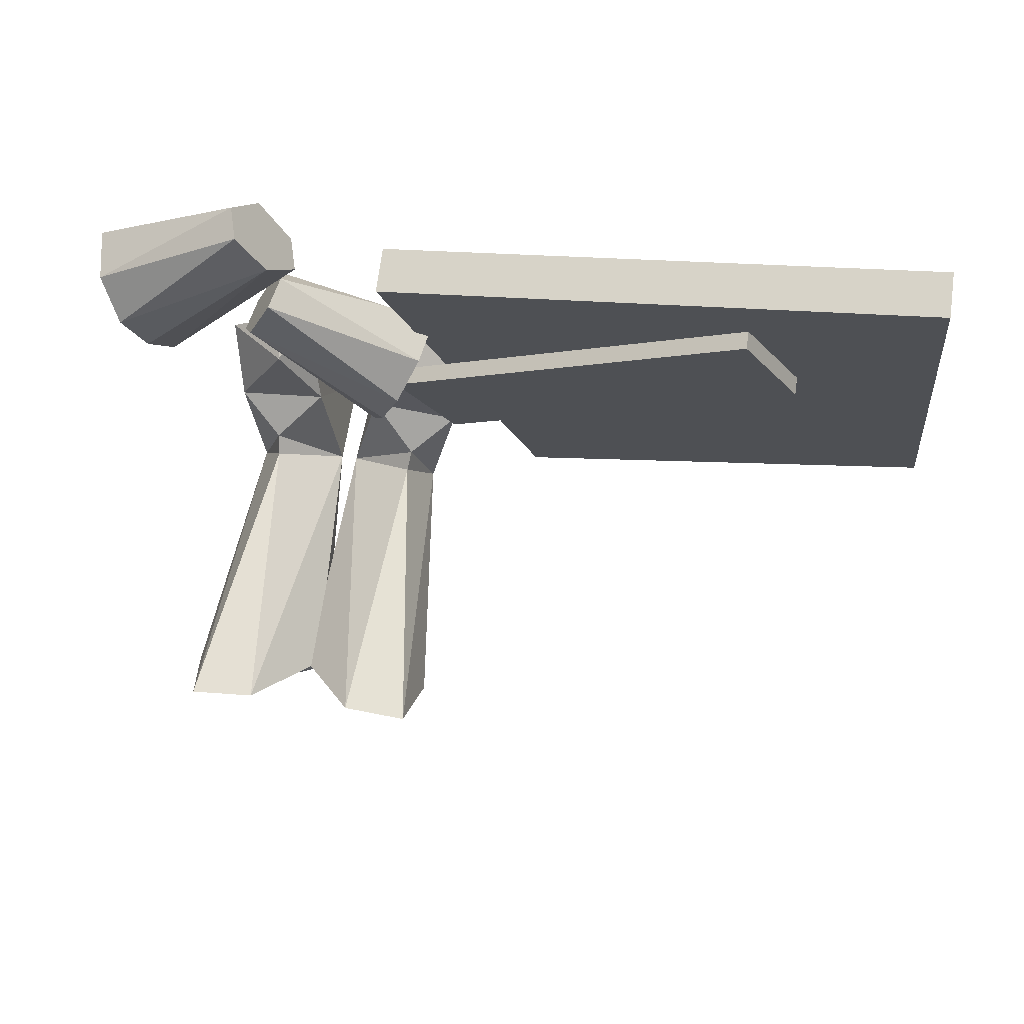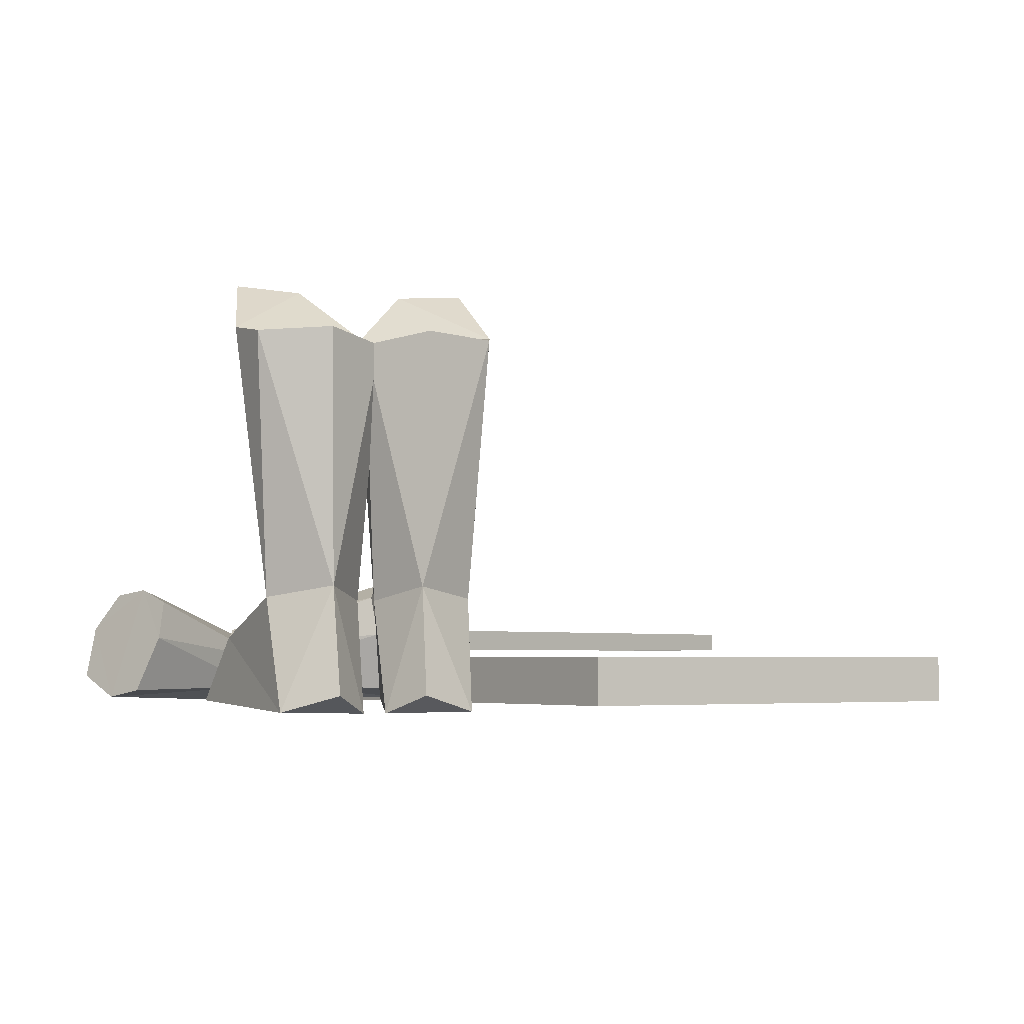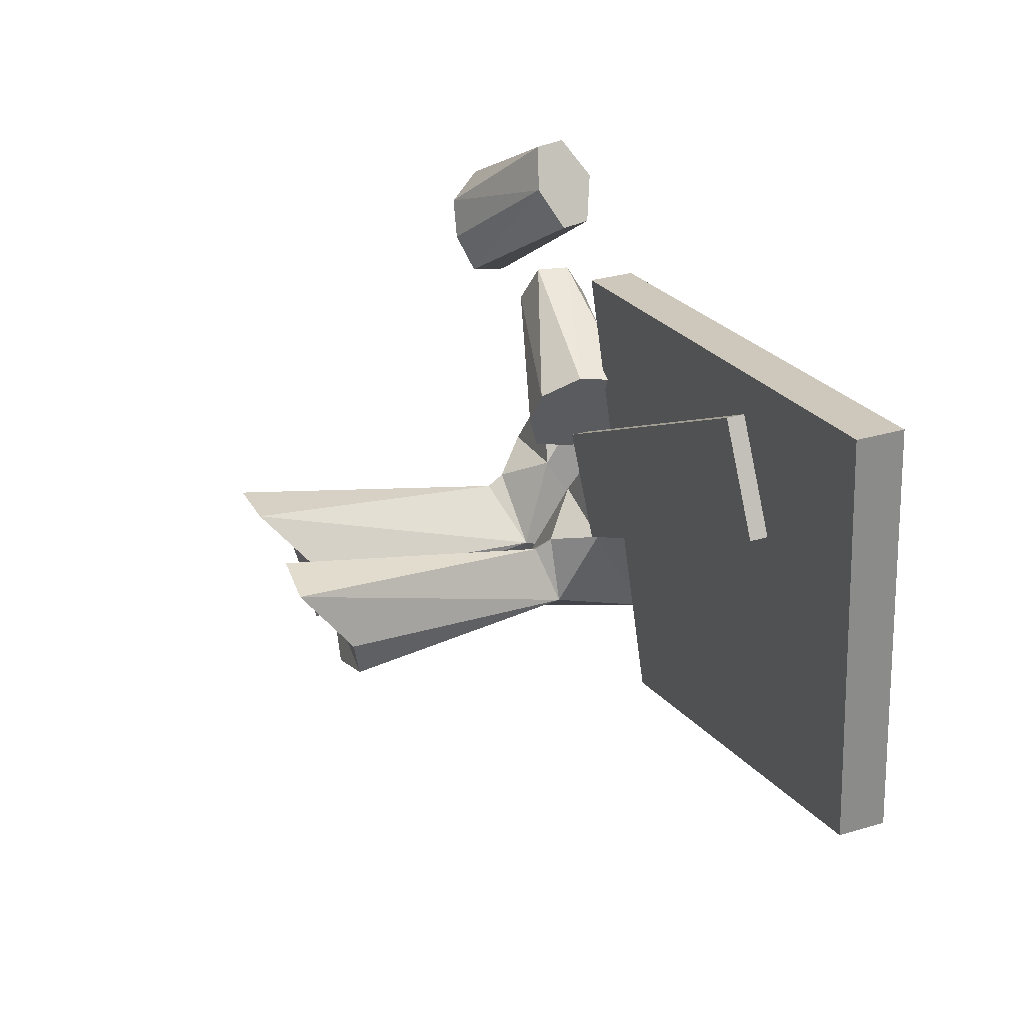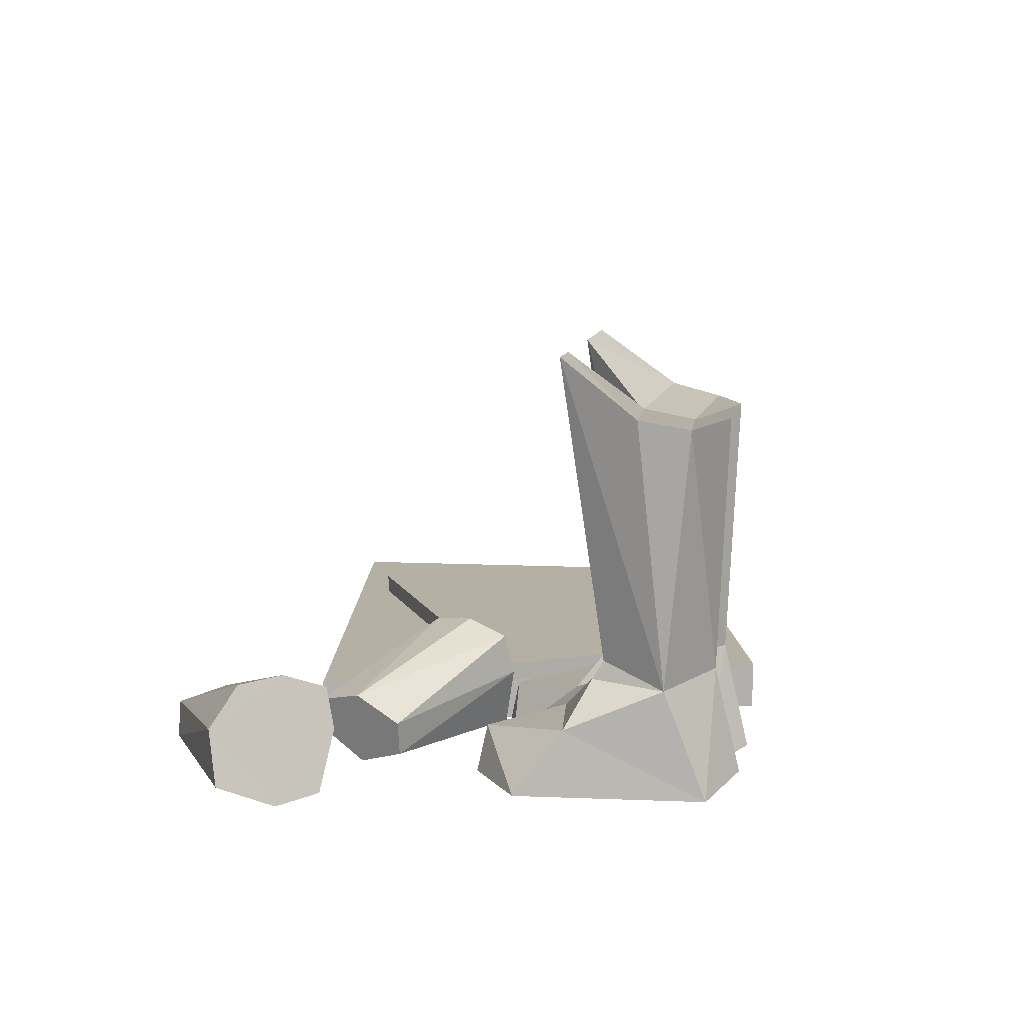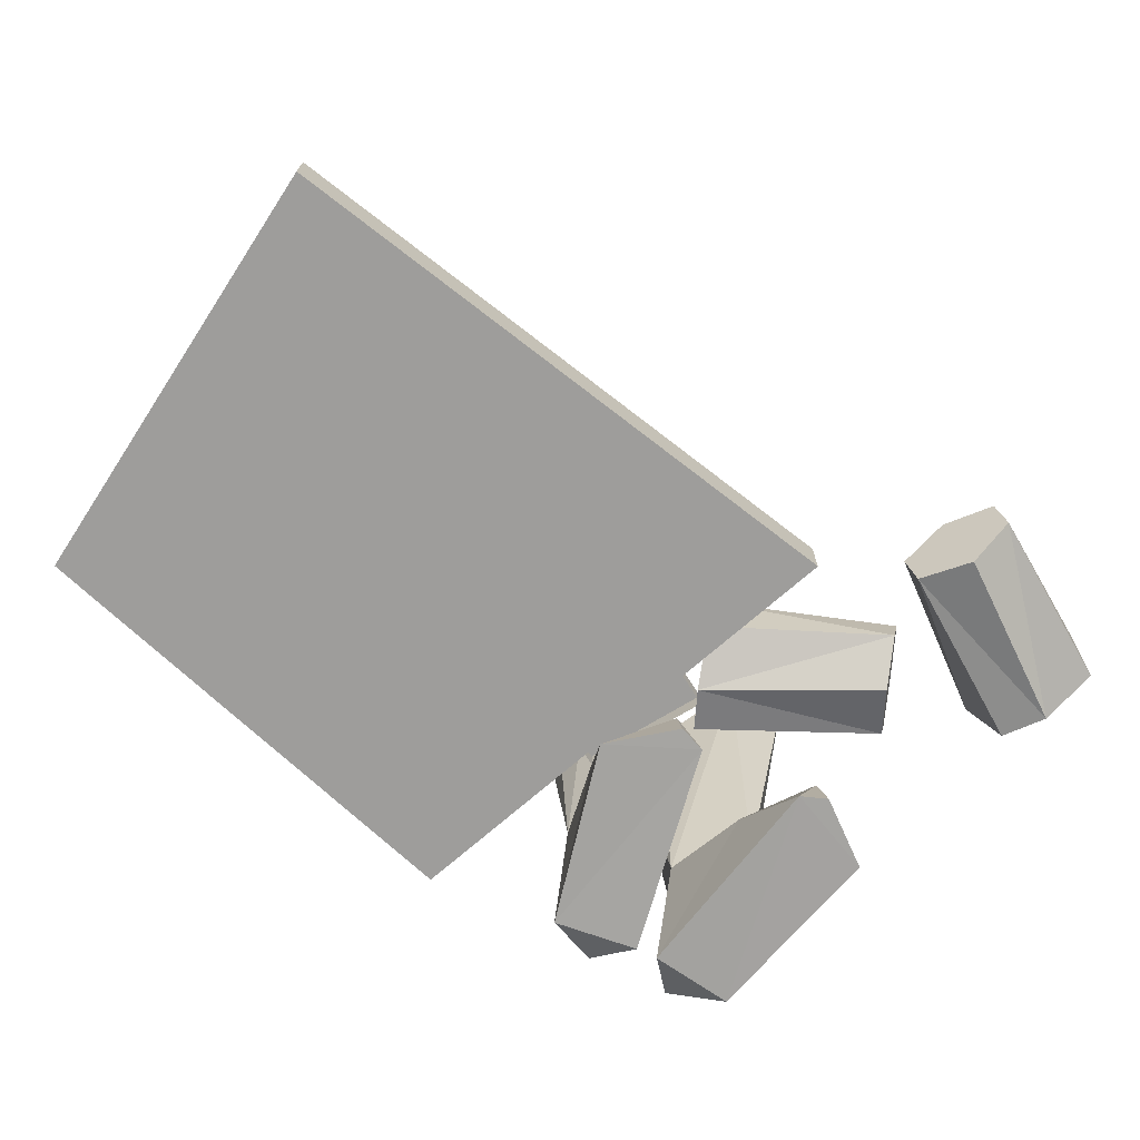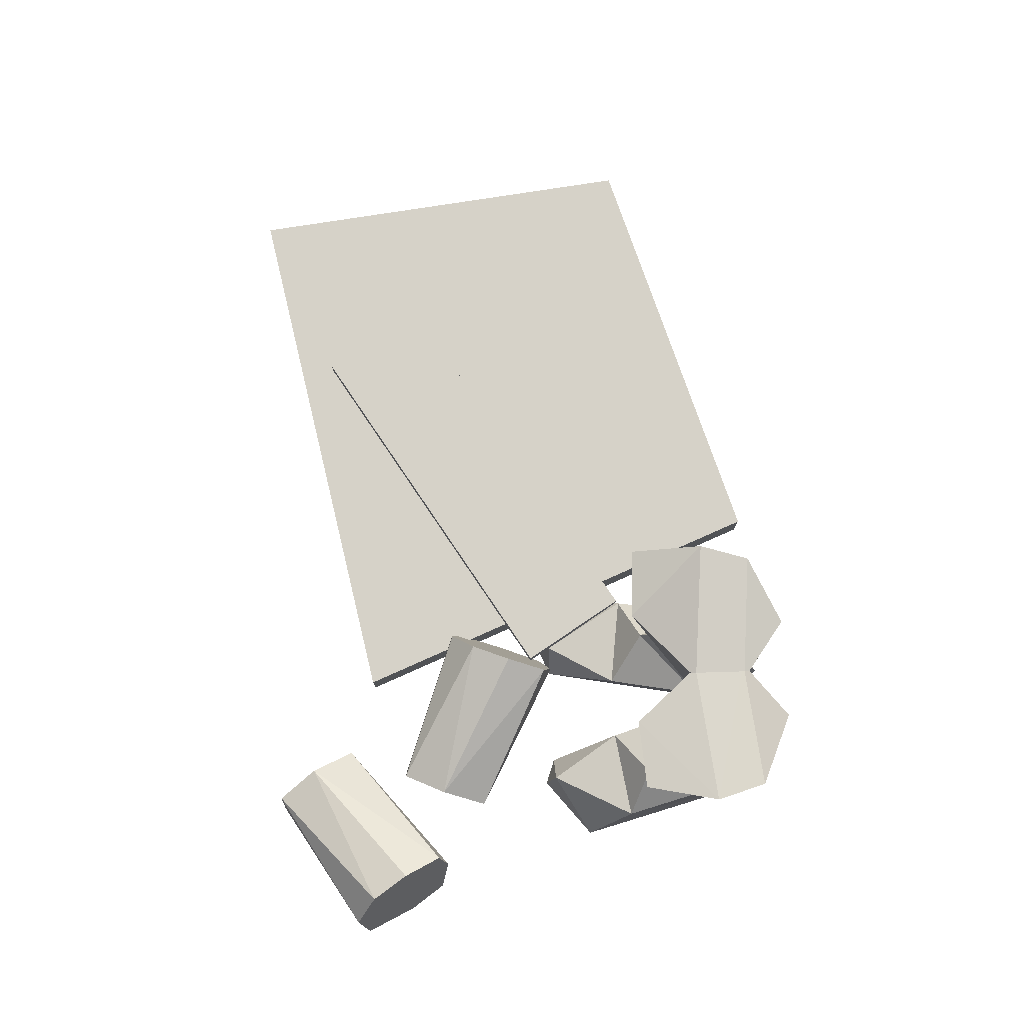
<metadata>
{"format":"obj","ext":"obj","renderer":"f3d","projection":"perspective","resolution":1024,"background":"white","views":[{"elev":72.0,"azim":-172.4,"up":"+Z"},{"elev":-4.3,"azim":163.6,"up":"+Y"},{"elev":32.8,"azim":-112.0,"up":"+Z"},{"elev":11.5,"azim":102.1,"up":"+Y"},{"elev":-70.4,"azim":-27.4,"up":"+Y"},{"elev":78.1,"azim":87.0,"up":"+Y"}]}
</metadata>
<code>
o TPLL
v 0.07899 0.09887 -0.2187
v 0.2867 0.09887 0.3217
v -0.4572 0.09887 -0.06316
v -0.4043 0.03993 0.4505
v 0.2014 0.5587 -0.02825
v 0.2932 0.05364 -0.2322
v 0.281 0.04609 0.06791
v 0.4863 0.5587 -0.02825
v 0.3945 0.05364 -0.2322
v 0.4068 0.04609 0.06791
v 0.221 0.07211 0.1947
v 0.4682 0.1089 0.1711
v 0.2912 0.1764 0.07774
v 0.635 0.07323 0.3408
v 0.3857 0.09776 0.3564
v 0.5422 0.1725 0.2359
v 0.5767 0.05455 0.2362
v 0.263 0.05685 0.08195
v 0.1746 0.04482 0.02127
v 0.5132 0.04482 0.02127
v 0.4242 0.1199 0.2792
v 0.2543 0.1848 0.1749
v 0.4456 0.1122 0.4561
v 0.5935 0.1839 0.326
v 0.3531 0.4701 -0.1644
v 0.203 0.4798 -0.1787
v 0.3347 0.4701 -0.1644
v 0.4847 0.4798 -0.1787
v 0.4352 0.03785 0.4057
v 0.43 0.04637 0.2269
v -0.4572 0.03993 -0.06316
v 0.07899 0.03993 -0.2187
v -0.4043 0.09887 0.4505
v 0.2867 0.03993 0.3217
v 0.4358 0.193 -0.07323
v 0.354 0.1655 -0.1323
v 0.2519 0.193 -0.07323
v 0.3337 0.1655 -0.1323
v 0.4081 0.5548 -0.02348
v 0.2797 0.5548 -0.02348
v 0.2855 0.4825 -0.2144
v 0.4023 0.4825 -0.2144
v 0.4665 0.1685 -0.1492
v 0.2212 0.1685 -0.1492
v 0.1942 0.1221 -0.03469
v 0.3052 0.1204 -0.01869
v 0.2512 0.1049 0.06752
v 0.4935 0.1221 -0.03469
v 0.3826 0.1204 -0.01869
v 0.4365 0.1049 0.06752
v 0.457 0.07178 0.4552
v 0.4147 0.07895 0.2795
v 0.4588 0.06796 0.1714
v 0.3971 0.05732 0.3554
v -0.1768 0.109 0.3622
v 0.2681 0.109 0.09492
v -0.2527 0.109 0.2358
v -0.1768 0.1317 0.3622
v 0.4577 0.0342 -0.1997
v 0.23 0.0342 -0.1997
v 0.1921 0.109 -0.03149
v 0.2681 0.1317 0.09492
v -0.2527 0.1317 0.2358
v 0.1921 0.1317 -0.03149
v 0.3569 0.03226 -0.1852
v 0.3308 0.03226 -0.1852
v 0.2487 0.0472 0.07991
v 0.439 0.0472 0.07991
v 0.3501 0.481 -0.1033
v 0.3376 0.481 -0.1033
v 0.2318 0.1374 0.2046
v 0.6227 0.1381 0.352
v 0.6063 0.0451 0.2802
v 0.2411 0.04572 0.13
v 0.4506 0.1356 0.2262
v 0.4104 0.1259 0.4078
v 0.3969 0.181 -0.2019
v 0.2908 0.181 -0.2019
v 0.1861 0.4918 -0.1197
v 0.5016 0.4918 -0.1197
v 0.2489 0.1706 -0.06002
v 0.4388 0.1706 -0.06002
v 0.2753 0.1928 0.1266
v 0.5648 0.1903 0.2816
v 0.5495 0.1246 0.225
v 0.2846 0.1282 0.06755
f 1 33 2
f 4 32 34
f 32 4 31
f 33 1 3
f 25 38 78
f 44 26 78
f 77 36 27
f 77 28 43
f 86 53 18
f 71 11 52
f 17 54 85
f 51 14 72
f 14 73 72
f 51 73 14
f 71 74 11
f 11 74 52
f 19 60 7
f 38 40 37
f 10 59 20
f 35 39 36
f 13 75 12
f 74 53 30
f 83 86 74
f 13 83 75
f 15 76 16
f 29 54 73
f 73 85 84
f 76 84 16
f 69 40 38
f 41 78 26
f 44 5 79
f 79 40 69
f 36 39 70
f 28 77 42
f 80 8 43
f 70 39 80
f 51 29 73
f 15 29 23
f 74 30 52
f 21 30 12
f 3 32 31
f 31 33 3
f 1 34 32
f 32 3 1
f 4 2 33
f 33 31 4
f 2 4 34
f 34 1 2
f 48 82 49
f 43 48 59
f 49 36 65
f 36 49 82
f 46 81 45
f 60 45 44
f 66 38 46
f 81 46 38
f 39 8 80
f 8 39 35
f 79 5 40
f 37 40 5
f 41 26 25
f 25 78 41
f 27 28 42
f 42 77 27
f 82 48 43
f 35 43 8
f 44 45 81
f 5 44 37
f 47 45 19
f 45 60 19
f 47 46 45
f 66 46 7
f 47 19 67
f 47 7 46
f 20 48 50
f 20 59 48
f 48 49 50
f 10 49 65
f 68 20 50
f 49 10 50
f 72 23 51
f 51 23 29
f 52 21 71
f 30 21 52
f 53 86 12
f 12 30 53
f 15 85 54
f 54 29 15
f 64 63 58
f 57 55 58
f 62 58 55
f 43 59 77
f 65 59 10
f 78 60 44
f 7 60 66
f 58 62 64
f 55 56 62
f 64 62 56
f 61 57 63
f 58 63 57
f 63 64 61
f 56 61 64
f 77 65 36
f 9 59 65
f 38 66 78
f 66 60 6
f 7 67 19
f 67 7 47
f 20 68 10
f 50 10 68
f 38 25 69
f 25 79 69
f 70 27 36
f 70 80 27
f 21 22 71
f 74 71 83
f 72 24 23
f 84 72 73
f 73 54 17
f 17 85 73
f 18 53 74
f 74 86 18
f 21 75 22
f 21 12 75
f 24 76 23
f 76 15 23
f 77 9 65
f 9 77 59
f 66 6 78
f 60 78 6
f 25 26 79
f 44 79 26
f 80 28 27
f 28 80 43
f 38 37 81
f 37 44 81
f 82 35 36
f 82 43 35
f 83 22 75
f 83 71 22
f 76 24 84
f 24 72 84
f 15 16 85
f 16 84 85
f 86 13 12
f 86 83 13

</code>
